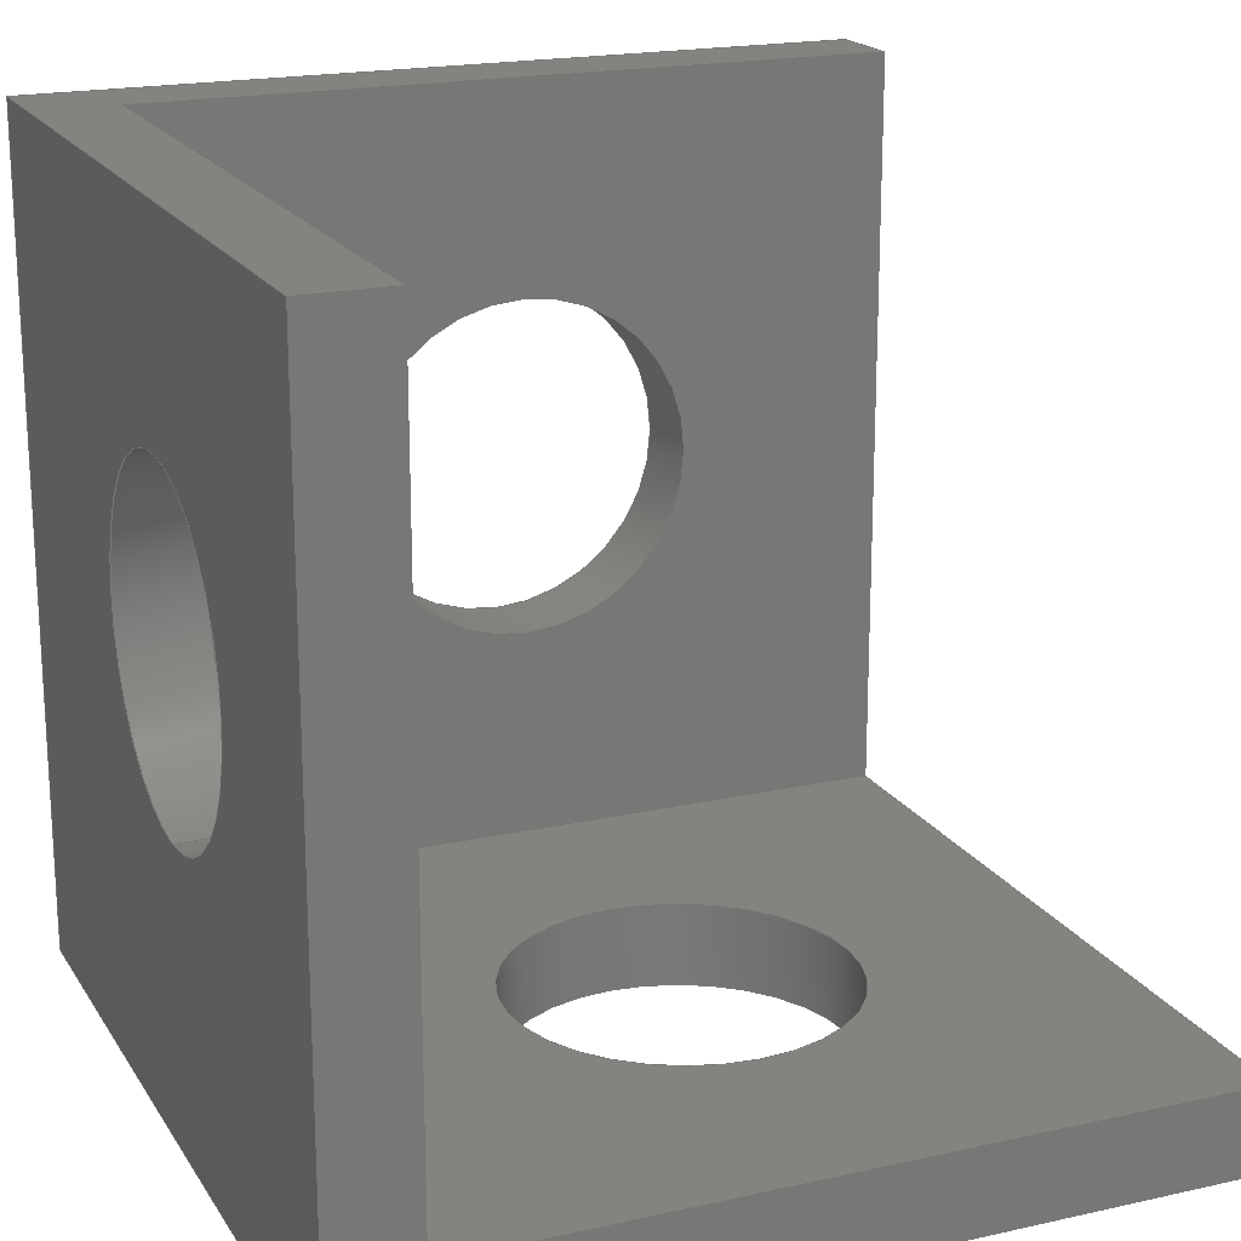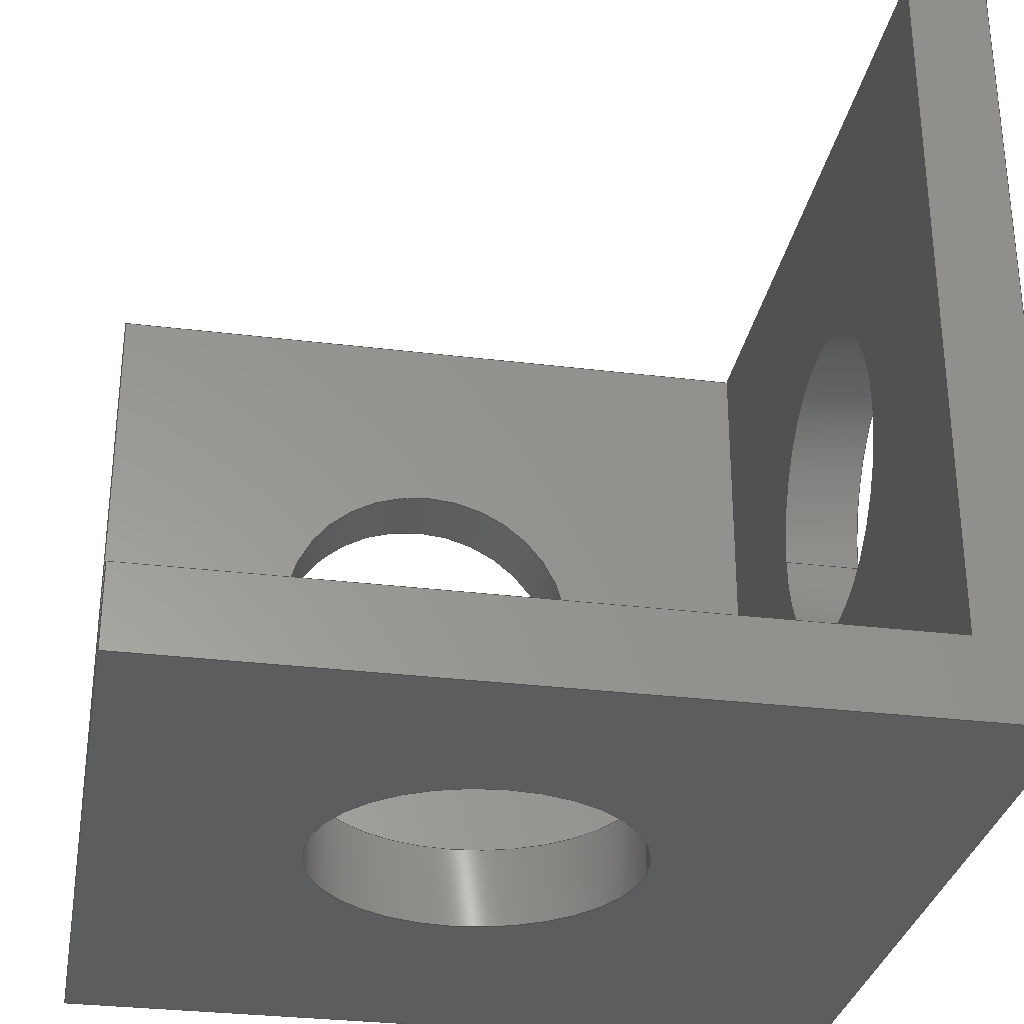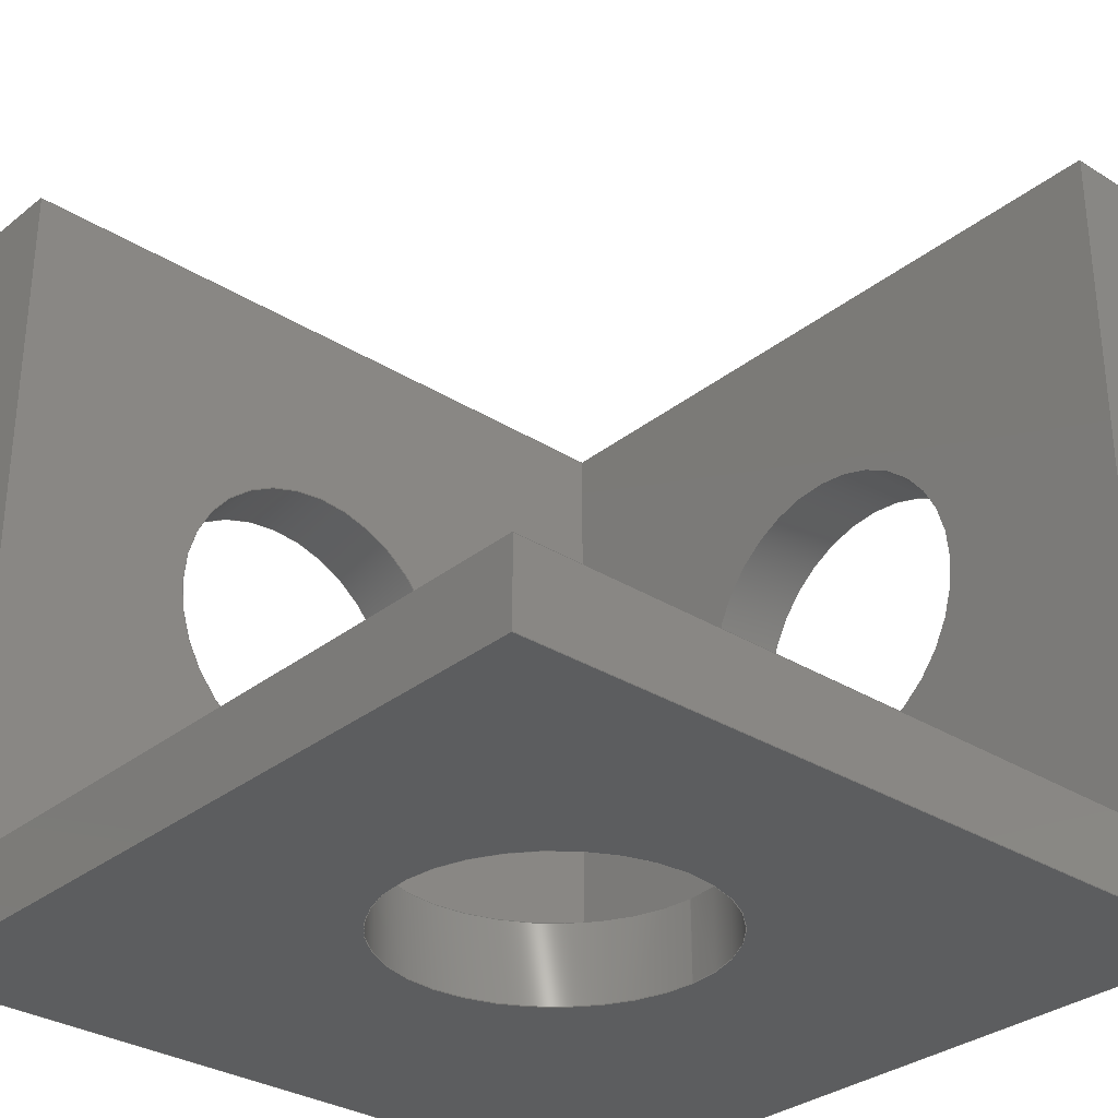
<metadata>
{"format":"step","ext":"step","renderer":"f3d","projection":"perspective","resolution":1024,"background":"white","views":[{"elev":19.1,"azim":-22.9,"up":"+Y"},{"elev":-30.6,"azim":79.9,"up":"+Y"},{"elev":-31.2,"azim":48.3,"up":"+Y"}]}
</metadata>
<code>
ISO-10303-21;
DATA;
#1=MECHANICAL_DESIGN_GEOMETRIC_PRESENTATION_REPRESENTATION('',(#4),#390);
#2=SHAPE_REPRESENTATION_RELATIONSHIP('SRR','None',#397,#3);
#3=ADVANCED_BREP_SHAPE_REPRESENTATION('',(#5),#389);
#4=STYLED_ITEM('',(#406),#5);
#5=MANIFOLD_SOLID_BREP('Body1',#230);
#6=FACE_BOUND('',#37,.T.);
#7=FACE_BOUND('',#39,.T.);
#8=FACE_BOUND('',#41,.T.);
#9=FACE_BOUND('',#45,.T.);
#10=FACE_BOUND('',#48,.T.);
#11=FACE_BOUND('',#50,.T.);
#12=PLANE('',#253);
#13=PLANE('',#254);
#14=PLANE('',#255);
#15=PLANE('',#256);
#16=PLANE('',#257);
#17=PLANE('',#258);
#18=PLANE('',#259);
#19=PLANE('',#260);
#20=PLANE('',#261);
#21=FACE_OUTER_BOUND('',#33,.T.);
#22=FACE_OUTER_BOUND('',#34,.T.);
#23=FACE_OUTER_BOUND('',#35,.T.);
#24=FACE_OUTER_BOUND('',#36,.T.);
#25=FACE_OUTER_BOUND('',#38,.T.);
#26=FACE_OUTER_BOUND('',#40,.T.);
#27=FACE_OUTER_BOUND('',#42,.T.);
#28=FACE_OUTER_BOUND('',#43,.T.);
#29=FACE_OUTER_BOUND('',#44,.T.);
#30=FACE_OUTER_BOUND('',#46,.T.);
#31=FACE_OUTER_BOUND('',#47,.T.);
#32=FACE_OUTER_BOUND('',#49,.T.);
#33=EDGE_LOOP('',(#155,#156,#157,#158));
#34=EDGE_LOOP('',(#159,#160,#161,#162));
#35=EDGE_LOOP('',(#163,#164,#165,#166));
#36=EDGE_LOOP('',(#167,#168,#169,#170));
#37=EDGE_LOOP('',(#171));
#38=EDGE_LOOP('',(#172,#173,#174,#175));
#39=EDGE_LOOP('',(#176));
#40=EDGE_LOOP('',(#177,#178,#179,#180));
#41=EDGE_LOOP('',(#181));
#42=EDGE_LOOP('',(#182,#183,#184,#185,#186,#187));
#43=EDGE_LOOP('',(#188,#189,#190,#191,#192,#193));
#44=EDGE_LOOP('',(#194,#195,#196,#197));
#45=EDGE_LOOP('',(#198));
#46=EDGE_LOOP('',(#199,#200,#201,#202,#203,#204));
#47=EDGE_LOOP('',(#205,#206,#207,#208));
#48=EDGE_LOOP('',(#209));
#49=EDGE_LOOP('',(#210,#211,#212,#213));
#50=EDGE_LOOP('',(#214));
#51=LINE('',#329,#75);
#52=LINE('',#335,#76);
#53=LINE('',#341,#77);
#54=LINE('',#346,#78);
#55=LINE('',#348,#79);
#56=LINE('',#350,#80);
#57=LINE('',#351,#81);
#58=LINE('',#354,#82);
#59=LINE('',#356,#83);
#60=LINE('',#357,#84);
#61=LINE('',#360,#85);
#62=LINE('',#361,#86);
#63=LINE('',#364,#87);
#64=LINE('',#366,#88);
#65=LINE('',#368,#89);
#66=LINE('',#369,#90);
#67=LINE('',#372,#91);
#68=LINE('',#374,#92);
#69=LINE('',#375,#93);
#70=LINE('',#378,#94);
#71=LINE('',#380,#95);
#72=LINE('',#381,#96);
#73=LINE('',#383,#97);
#74=LINE('',#385,#98);
#75=VECTOR('',#268,10);
#76=VECTOR('',#275,10);
#77=VECTOR('',#282,10);
#78=VECTOR('',#287,10);
#79=VECTOR('',#288,10);
#80=VECTOR('',#289,10);
#81=VECTOR('',#290,10);
#82=VECTOR('',#293,10);
#83=VECTOR('',#294,10);
#84=VECTOR('',#295,10);
#85=VECTOR('',#298,10);
#86=VECTOR('',#299,10);
#87=VECTOR('',#302,10);
#88=VECTOR('',#303,10);
#89=VECTOR('',#304,10);
#90=VECTOR('',#305,10);
#91=VECTOR('',#308,10);
#92=VECTOR('',#309,10);
#93=VECTOR('',#310,10);
#94=VECTOR('',#313,10);
#95=VECTOR('',#314,10);
#96=VECTOR('',#315,10);
#97=VECTOR('',#318,10);
#98=VECTOR('',#321,10);
#99=CIRCLE('',#245,10);
#100=CIRCLE('',#246,10);
#101=CIRCLE('',#248,10);
#102=CIRCLE('',#249,10);
#103=CIRCLE('',#251,10);
#104=CIRCLE('',#252,10);
#105=VERTEX_POINT('',#326);
#106=VERTEX_POINT('',#328);
#107=VERTEX_POINT('',#332);
#108=VERTEX_POINT('',#334);
#109=VERTEX_POINT('',#338);
#110=VERTEX_POINT('',#340);
#111=VERTEX_POINT('',#344);
#112=VERTEX_POINT('',#345);
#113=VERTEX_POINT('',#347);
#114=VERTEX_POINT('',#349);
#115=VERTEX_POINT('',#353);
#116=VERTEX_POINT('',#355);
#117=VERTEX_POINT('',#359);
#118=VERTEX_POINT('',#363);
#119=VERTEX_POINT('',#365);
#120=VERTEX_POINT('',#367);
#121=VERTEX_POINT('',#371);
#122=VERTEX_POINT('',#373);
#123=VERTEX_POINT('',#377);
#124=VERTEX_POINT('',#379);
#125=EDGE_CURVE('',#105,#105,#99,.T.);
#126=EDGE_CURVE('',#105,#106,#51,.T.);
#127=EDGE_CURVE('',#106,#106,#100,.T.);
#128=EDGE_CURVE('',#107,#107,#101,.T.);
#129=EDGE_CURVE('',#107,#108,#52,.T.);
#130=EDGE_CURVE('',#108,#108,#102,.T.);
#131=EDGE_CURVE('',#109,#109,#103,.T.);
#132=EDGE_CURVE('',#109,#110,#53,.T.);
#133=EDGE_CURVE('',#110,#110,#104,.T.);
#134=EDGE_CURVE('',#111,#112,#54,.T.);
#135=EDGE_CURVE('',#113,#111,#55,.T.);
#136=EDGE_CURVE('',#114,#113,#56,.T.);
#137=EDGE_CURVE('',#112,#114,#57,.T.);
#138=EDGE_CURVE('',#115,#111,#58,.T.);
#139=EDGE_CURVE('',#116,#115,#59,.T.);
#140=EDGE_CURVE('',#113,#116,#60,.T.);
#141=EDGE_CURVE('',#117,#112,#61,.T.);
#142=EDGE_CURVE('',#115,#117,#62,.T.);
#143=EDGE_CURVE('',#117,#118,#63,.T.);
#144=EDGE_CURVE('',#118,#119,#64,.T.);
#145=EDGE_CURVE('',#119,#120,#65,.T.);
#146=EDGE_CURVE('',#120,#116,#66,.T.);
#147=EDGE_CURVE('',#114,#121,#67,.T.);
#148=EDGE_CURVE('',#122,#121,#68,.T.);
#149=EDGE_CURVE('',#118,#122,#69,.T.);
#150=EDGE_CURVE('',#123,#122,#70,.T.);
#151=EDGE_CURVE('',#121,#124,#71,.T.);
#152=EDGE_CURVE('',#124,#123,#72,.T.);
#153=EDGE_CURVE('',#120,#124,#73,.T.);
#154=EDGE_CURVE('',#119,#123,#74,.T.);
#155=ORIENTED_EDGE('',*,*,#125,.F.);
#156=ORIENTED_EDGE('',*,*,#126,.T.);
#157=ORIENTED_EDGE('',*,*,#127,.F.);
#158=ORIENTED_EDGE('',*,*,#126,.F.);
#159=ORIENTED_EDGE('',*,*,#128,.F.);
#160=ORIENTED_EDGE('',*,*,#129,.T.);
#161=ORIENTED_EDGE('',*,*,#130,.F.);
#162=ORIENTED_EDGE('',*,*,#129,.F.);
#163=ORIENTED_EDGE('',*,*,#131,.F.);
#164=ORIENTED_EDGE('',*,*,#132,.T.);
#165=ORIENTED_EDGE('',*,*,#133,.F.);
#166=ORIENTED_EDGE('',*,*,#132,.F.);
#167=ORIENTED_EDGE('',*,*,#134,.F.);
#168=ORIENTED_EDGE('',*,*,#135,.F.);
#169=ORIENTED_EDGE('',*,*,#136,.F.);
#170=ORIENTED_EDGE('',*,*,#137,.F.);
#171=ORIENTED_EDGE('',*,*,#131,.T.);
#172=ORIENTED_EDGE('',*,*,#138,.F.);
#173=ORIENTED_EDGE('',*,*,#139,.F.);
#174=ORIENTED_EDGE('',*,*,#140,.F.);
#175=ORIENTED_EDGE('',*,*,#135,.T.);
#176=ORIENTED_EDGE('',*,*,#128,.T.);
#177=ORIENTED_EDGE('',*,*,#141,.F.);
#178=ORIENTED_EDGE('',*,*,#142,.F.);
#179=ORIENTED_EDGE('',*,*,#138,.T.);
#180=ORIENTED_EDGE('',*,*,#134,.T.);
#181=ORIENTED_EDGE('',*,*,#125,.T.);
#182=ORIENTED_EDGE('',*,*,#139,.T.);
#183=ORIENTED_EDGE('',*,*,#142,.T.);
#184=ORIENTED_EDGE('',*,*,#143,.T.);
#185=ORIENTED_EDGE('',*,*,#144,.T.);
#186=ORIENTED_EDGE('',*,*,#145,.T.);
#187=ORIENTED_EDGE('',*,*,#146,.T.);
#188=ORIENTED_EDGE('',*,*,#141,.T.);
#189=ORIENTED_EDGE('',*,*,#137,.T.);
#190=ORIENTED_EDGE('',*,*,#147,.T.);
#191=ORIENTED_EDGE('',*,*,#148,.F.);
#192=ORIENTED_EDGE('',*,*,#149,.F.);
#193=ORIENTED_EDGE('',*,*,#143,.F.);
#194=ORIENTED_EDGE('',*,*,#150,.T.);
#195=ORIENTED_EDGE('',*,*,#148,.T.);
#196=ORIENTED_EDGE('',*,*,#151,.T.);
#197=ORIENTED_EDGE('',*,*,#152,.T.);
#198=ORIENTED_EDGE('',*,*,#133,.T.);
#199=ORIENTED_EDGE('',*,*,#140,.T.);
#200=ORIENTED_EDGE('',*,*,#146,.F.);
#201=ORIENTED_EDGE('',*,*,#153,.T.);
#202=ORIENTED_EDGE('',*,*,#151,.F.);
#203=ORIENTED_EDGE('',*,*,#147,.F.);
#204=ORIENTED_EDGE('',*,*,#136,.T.);
#205=ORIENTED_EDGE('',*,*,#154,.T.);
#206=ORIENTED_EDGE('',*,*,#152,.F.);
#207=ORIENTED_EDGE('',*,*,#153,.F.);
#208=ORIENTED_EDGE('',*,*,#145,.F.);
#209=ORIENTED_EDGE('',*,*,#130,.T.);
#210=ORIENTED_EDGE('',*,*,#149,.T.);
#211=ORIENTED_EDGE('',*,*,#150,.F.);
#212=ORIENTED_EDGE('',*,*,#154,.F.);
#213=ORIENTED_EDGE('',*,*,#144,.F.);
#214=ORIENTED_EDGE('',*,*,#127,.T.);
#215=CYLINDRICAL_SURFACE('',#244,10);
#216=CYLINDRICAL_SURFACE('',#247,10);
#217=CYLINDRICAL_SURFACE('',#250,10);
#218=ADVANCED_FACE('',(#21),#215,.F.);
#219=ADVANCED_FACE('',(#22),#216,.F.);
#220=ADVANCED_FACE('',(#23),#217,.F.);
#221=ADVANCED_FACE('',(#24,#6),#12,.T.);
#222=ADVANCED_FACE('',(#25,#7),#13,.T.);
#223=ADVANCED_FACE('',(#26,#8),#14,.T.);
#224=ADVANCED_FACE('',(#27),#15,.T.);
#225=ADVANCED_FACE('',(#28),#16,.F.);
#226=ADVANCED_FACE('',(#29,#9),#17,.F.);
#227=ADVANCED_FACE('',(#30),#18,.F.);
#228=ADVANCED_FACE('',(#31,#10),#19,.F.);
#229=ADVANCED_FACE('',(#32,#11),#20,.F.);
#230=CLOSED_SHELL('',(#218,#219,#220,#221,#222,#223,#224,#225,#226,#227,
#228,#229));
#231=DERIVED_UNIT_ELEMENT(#233,1);
#232=DERIVED_UNIT_ELEMENT(#392,-3);
#233=(
MASS_UNIT()
NAMED_UNIT(*)
SI_UNIT(.KILO.,.GRAM.)
);
#234=DERIVED_UNIT((#231,#232));
#235=MEASURE_REPRESENTATION_ITEM('density measure',
POSITIVE_RATIO_MEASURE(7850),#234);
#236=PROPERTY_DEFINITION_REPRESENTATION(#241,#238);
#237=PROPERTY_DEFINITION_REPRESENTATION(#242,#239);
#238=REPRESENTATION('material name',(#240),#389);
#239=REPRESENTATION('density',(#235),#389);
#240=DESCRIPTIVE_REPRESENTATION_ITEM('Steel','Steel');
#241=PROPERTY_DEFINITION('material property','material name',#399);
#242=PROPERTY_DEFINITION('material property','density of part',#399);
#243=AXIS2_PLACEMENT_3D('placement',#324,#262,#263);
#244=AXIS2_PLACEMENT_3D('',#325,#264,#265);
#245=AXIS2_PLACEMENT_3D('',#327,#266,#267);
#246=AXIS2_PLACEMENT_3D('',#330,#269,#270);
#247=AXIS2_PLACEMENT_3D('',#331,#271,#272);
#248=AXIS2_PLACEMENT_3D('',#333,#273,#274);
#249=AXIS2_PLACEMENT_3D('',#336,#276,#277);
#250=AXIS2_PLACEMENT_3D('',#337,#278,#279);
#251=AXIS2_PLACEMENT_3D('',#339,#280,#281);
#252=AXIS2_PLACEMENT_3D('',#342,#283,#284);
#253=AXIS2_PLACEMENT_3D('',#343,#285,#286);
#254=AXIS2_PLACEMENT_3D('',#352,#291,#292);
#255=AXIS2_PLACEMENT_3D('',#358,#296,#297);
#256=AXIS2_PLACEMENT_3D('',#362,#300,#301);
#257=AXIS2_PLACEMENT_3D('',#370,#306,#307);
#258=AXIS2_PLACEMENT_3D('',#376,#311,#312);
#259=AXIS2_PLACEMENT_3D('',#382,#316,#317);
#260=AXIS2_PLACEMENT_3D('',#384,#319,#320);
#261=AXIS2_PLACEMENT_3D('',#386,#322,#323);
#262=DIRECTION('axis',(0,0,1));
#263=DIRECTION('refdir',(1,0,0));
#264=DIRECTION('center_axis',(0,0,-1));
#265=DIRECTION('ref_axis',(1,0,0));
#266=DIRECTION('center_axis',(0,0,-1));
#267=DIRECTION('ref_axis',(1,0,0));
#268=DIRECTION('',(0,0,-1));
#269=DIRECTION('center_axis',(0,0,1));
#270=DIRECTION('ref_axis',(1,0,0));
#271=DIRECTION('center_axis',(-1,0,0));
#272=DIRECTION('ref_axis',(0,1,0));
#273=DIRECTION('center_axis',(-1,0,0));
#274=DIRECTION('ref_axis',(0,1,0));
#275=DIRECTION('',(-1,0,0));
#276=DIRECTION('center_axis',(1,0,0));
#277=DIRECTION('ref_axis',(0,1,0));
#278=DIRECTION('center_axis',(0,-1,0));
#279=DIRECTION('ref_axis',(0,0,1));
#280=DIRECTION('center_axis',(0,-1,0));
#281=DIRECTION('ref_axis',(0,0,1));
#282=DIRECTION('',(0,-1,0));
#283=DIRECTION('center_axis',(0,1,0));
#284=DIRECTION('ref_axis',(0,0,1));
#285=DIRECTION('center_axis',(0,1,0));
#286=DIRECTION('ref_axis',(0,0,-1));
#287=DIRECTION('',(1,0,0));
#288=DIRECTION('',(0,0,-1));
#289=DIRECTION('',(-1,0,0));
#290=DIRECTION('',(0,0,1));
#291=DIRECTION('center_axis',(1,0,0));
#292=DIRECTION('ref_axis',(0,-1,0));
#293=DIRECTION('',(0,-1,0));
#294=DIRECTION('',(0,0,-1));
#295=DIRECTION('',(0,1,0));
#296=DIRECTION('center_axis',(0,0,1));
#297=DIRECTION('ref_axis',(0,1,0));
#298=DIRECTION('',(0,-1,0));
#299=DIRECTION('',(1,0,0));
#300=DIRECTION('center_axis',(0,1,0));
#301=DIRECTION('ref_axis',(0,0,-1));
#302=DIRECTION('',(0,0,-1));
#303=DIRECTION('',(-1,0,0));
#304=DIRECTION('',(0,0,1));
#305=DIRECTION('',(1,0,0));
#306=DIRECTION('center_axis',(-1,0,0));
#307=DIRECTION('ref_axis',(0,1,0));
#308=DIRECTION('',(0,-1,0));
#309=DIRECTION('',(0,0,1));
#310=DIRECTION('',(0,-1,0));
#311=DIRECTION('center_axis',(0,1,0));
#312=DIRECTION('ref_axis',(0,0,-1));
#313=DIRECTION('',(1,0,0));
#314=DIRECTION('',(-1,0,0));
#315=DIRECTION('',(0,0,-1));
#316=DIRECTION('center_axis',(0,0,-1));
#317=DIRECTION('ref_axis',(0,-1,0));
#318=DIRECTION('',(0,-1,0));
#319=DIRECTION('center_axis',(1,0,0));
#320=DIRECTION('ref_axis',(0,-1,0));
#321=DIRECTION('',(0,-1,0));
#322=DIRECTION('center_axis',(0,0,1));
#323=DIRECTION('ref_axis',(0,1,0));
#324=CARTESIAN_POINT('',(0,0,0));
#325=CARTESIAN_POINT('Origin',(27.5,27.5,-55));
#326=CARTESIAN_POINT('',(17.5,27.5,-45));
#327=CARTESIAN_POINT('Origin',(27.5,27.5,-45));
#328=CARTESIAN_POINT('',(17.5,27.5,-50));
#329=CARTESIAN_POINT('',(17.5,27.5,-55));
#330=CARTESIAN_POINT('Origin',(27.5,27.5,-50));
#331=CARTESIAN_POINT('Origin',(-5,27.5,-22.5));
#332=CARTESIAN_POINT('',(5,17.5,-22.5));
#333=CARTESIAN_POINT('Origin',(5,27.5,-22.5));
#334=CARTESIAN_POINT('',(0,17.5,-22.5));
#335=CARTESIAN_POINT('',(-5,17.5,-22.5));
#336=CARTESIAN_POINT('Origin',(0,27.5,-22.5));
#337=CARTESIAN_POINT('Origin',(27.5,-5,-22.5));
#338=CARTESIAN_POINT('',(27.5,5,-32.5));
#339=CARTESIAN_POINT('Origin',(27.5,5,-22.5));
#340=CARTESIAN_POINT('',(27.5,0,-32.5));
#341=CARTESIAN_POINT('',(27.5,-5,-32.5));
#342=CARTESIAN_POINT('Origin',(27.5,0,-22.5));
#343=CARTESIAN_POINT('Origin',(25,5,-25));
#344=CARTESIAN_POINT('',(5,5,-45));
#345=CARTESIAN_POINT('',(50,5,-45));
#346=CARTESIAN_POINT('',(25,5,-45));
#347=CARTESIAN_POINT('',(5,5,0));
#348=CARTESIAN_POINT('',(5,5,-25));
#349=CARTESIAN_POINT('',(50,5,0));
#350=CARTESIAN_POINT('',(25,5,0));
#351=CARTESIAN_POINT('',(50,5,-25));
#352=CARTESIAN_POINT('Origin',(5,25,-25));
#353=CARTESIAN_POINT('',(5,50,-45));
#354=CARTESIAN_POINT('',(5,25,-45));
#355=CARTESIAN_POINT('',(5,50,0));
#356=CARTESIAN_POINT('',(5,50,-25));
#357=CARTESIAN_POINT('',(5,25,0));
#358=CARTESIAN_POINT('Origin',(25,25,-45));
#359=CARTESIAN_POINT('',(50,50,-45));
#360=CARTESIAN_POINT('',(50,25,-45));
#361=CARTESIAN_POINT('',(25,50,-45));
#362=CARTESIAN_POINT('Origin',(25,50,-25));
#363=CARTESIAN_POINT('',(50,50,-50));
#364=CARTESIAN_POINT('',(50,50,-25));
#365=CARTESIAN_POINT('',(0,50,-50));
#366=CARTESIAN_POINT('',(25,50,-50));
#367=CARTESIAN_POINT('',(0,50,0));
#368=CARTESIAN_POINT('',(0,50,-25));
#369=CARTESIAN_POINT('',(25,50,0));
#370=CARTESIAN_POINT('Origin',(50,25,-25));
#371=CARTESIAN_POINT('',(50,0,0));
#372=CARTESIAN_POINT('',(50,25,0));
#373=CARTESIAN_POINT('',(50,0,-50));
#374=CARTESIAN_POINT('',(50,0,-25));
#375=CARTESIAN_POINT('',(50,25,-50));
#376=CARTESIAN_POINT('Origin',(25,0,-25));
#377=CARTESIAN_POINT('',(0,0,-50));
#378=CARTESIAN_POINT('',(25,0,-50));
#379=CARTESIAN_POINT('',(0,0,0));
#380=CARTESIAN_POINT('',(25,0,0));
#381=CARTESIAN_POINT('',(0,0,-25));
#382=CARTESIAN_POINT('Origin',(25,25,0));
#383=CARTESIAN_POINT('',(0,25,0));
#384=CARTESIAN_POINT('Origin',(0,25,-25));
#385=CARTESIAN_POINT('',(0,25,-50));
#386=CARTESIAN_POINT('Origin',(25,25,-50));
#387=UNCERTAINTY_MEASURE_WITH_UNIT(LENGTH_MEASURE(0.01),#391,
'DISTANCE_ACCURACY_VALUE',
'Maximum model space distance between geometric entities at asserted c
onnectivities');
#388=UNCERTAINTY_MEASURE_WITH_UNIT(LENGTH_MEASURE(0.01),#391,
'DISTANCE_ACCURACY_VALUE',
'Maximum model space distance between geometric entities at asserted c
onnectivities');
#389=(
GEOMETRIC_REPRESENTATION_CONTEXT(3)
GLOBAL_UNCERTAINTY_ASSIGNED_CONTEXT((#387))
GLOBAL_UNIT_ASSIGNED_CONTEXT((#391,#393,#394))
REPRESENTATION_CONTEXT('','3D')
);
#390=(
GEOMETRIC_REPRESENTATION_CONTEXT(3)
GLOBAL_UNCERTAINTY_ASSIGNED_CONTEXT((#388))
GLOBAL_UNIT_ASSIGNED_CONTEXT((#391,#393,#394))
REPRESENTATION_CONTEXT('','3D')
);
#391=(
LENGTH_UNIT()
NAMED_UNIT(*)
SI_UNIT(.MILLI.,.METRE.)
);
#392=(
LENGTH_UNIT()
NAMED_UNIT(*)
SI_UNIT($,.METRE.)
);
#393=(
NAMED_UNIT(*)
PLANE_ANGLE_UNIT()
SI_UNIT($,.RADIAN.)
);
#394=(
NAMED_UNIT(*)
SI_UNIT($,.STERADIAN.)
SOLID_ANGLE_UNIT()
);
#395=SHAPE_DEFINITION_REPRESENTATION(#396,#397);
#396=PRODUCT_DEFINITION_SHAPE('',$,#399);
#397=SHAPE_REPRESENTATION('',(#243),#389);
#398=PRODUCT_DEFINITION_CONTEXT('part definition',#403,'design');
#399=PRODUCT_DEFINITION('cube','cube v5',#400,#398);
#400=PRODUCT_DEFINITION_FORMATION('',$,#405);
#401=PRODUCT_RELATED_PRODUCT_CATEGORY('cube v5','cube v5',(#405));
#402=APPLICATION_PROTOCOL_DEFINITION('international standard',
'automotive_design',2009,#403);
#403=APPLICATION_CONTEXT(
'Core Data for Automotive Mechanical Design Process');
#404=PRODUCT_CONTEXT('part definition',#403,'mechanical');
#405=PRODUCT('cube','cube v5',$,(#404));
#406=PRESENTATION_STYLE_ASSIGNMENT((#407));
#407=SURFACE_STYLE_USAGE(.BOTH.,#408);
#408=SURFACE_SIDE_STYLE('',(#409));
#409=SURFACE_STYLE_FILL_AREA(#410);
#410=FILL_AREA_STYLE('Steel - Satin',(#411));
#411=FILL_AREA_STYLE_COLOUR('Steel - Satin',#412);
#412=COLOUR_RGB('Steel - Satin',0.6275,0.6275,0.6275);
ENDSEC;
END-ISO-10303-21;

</code>
